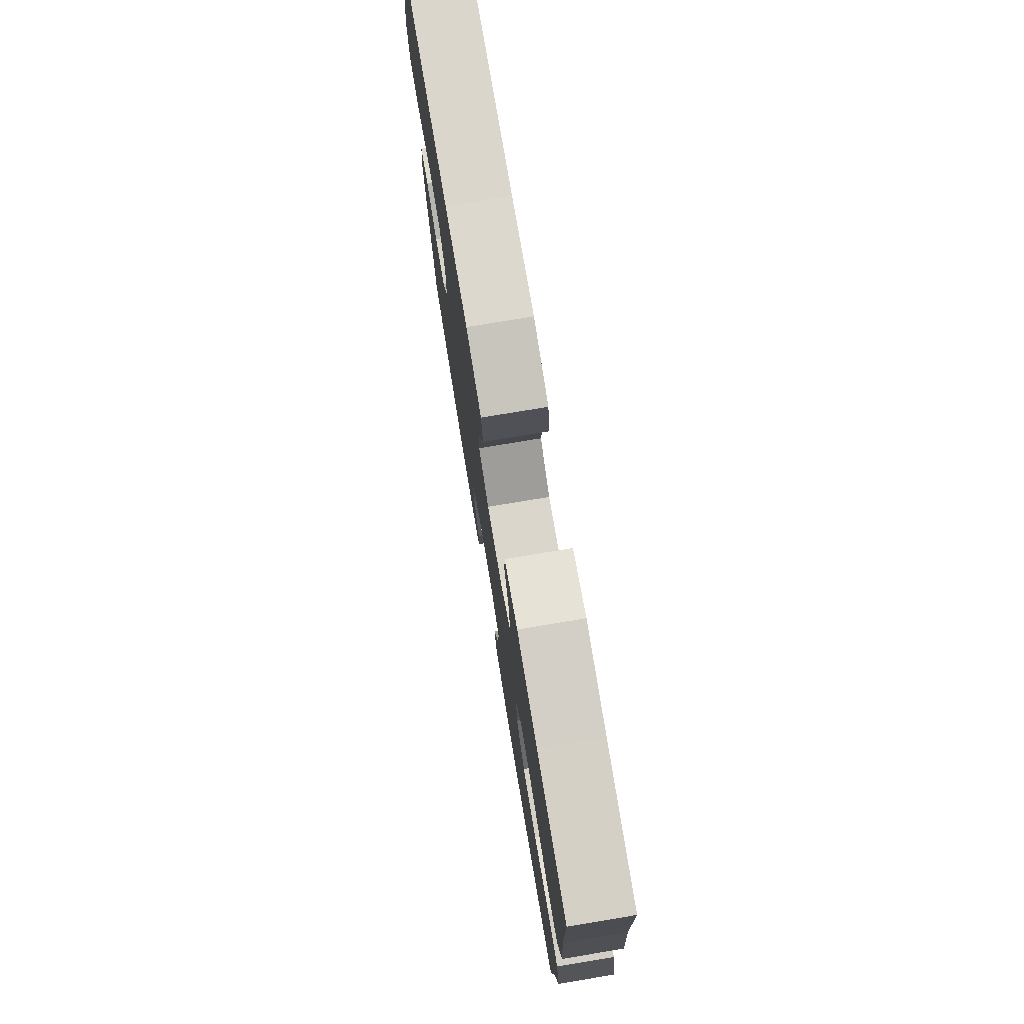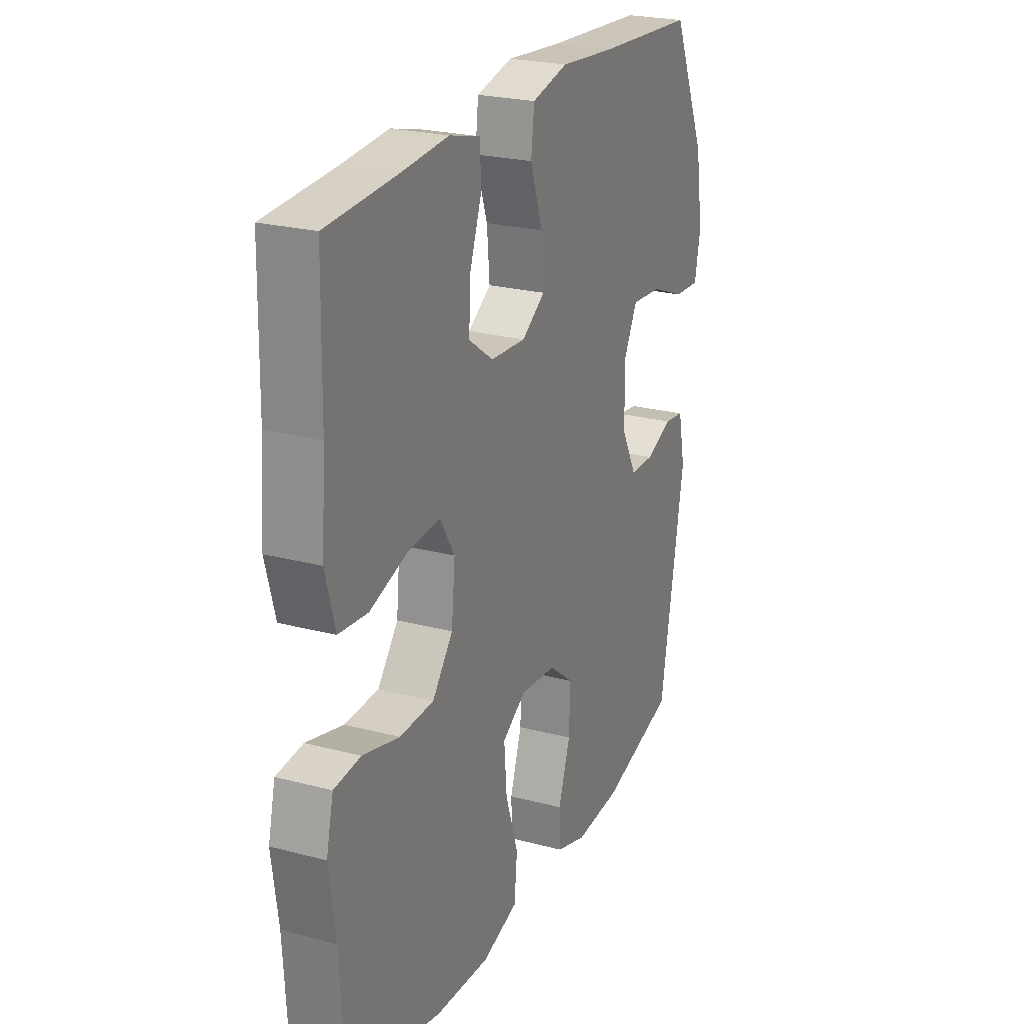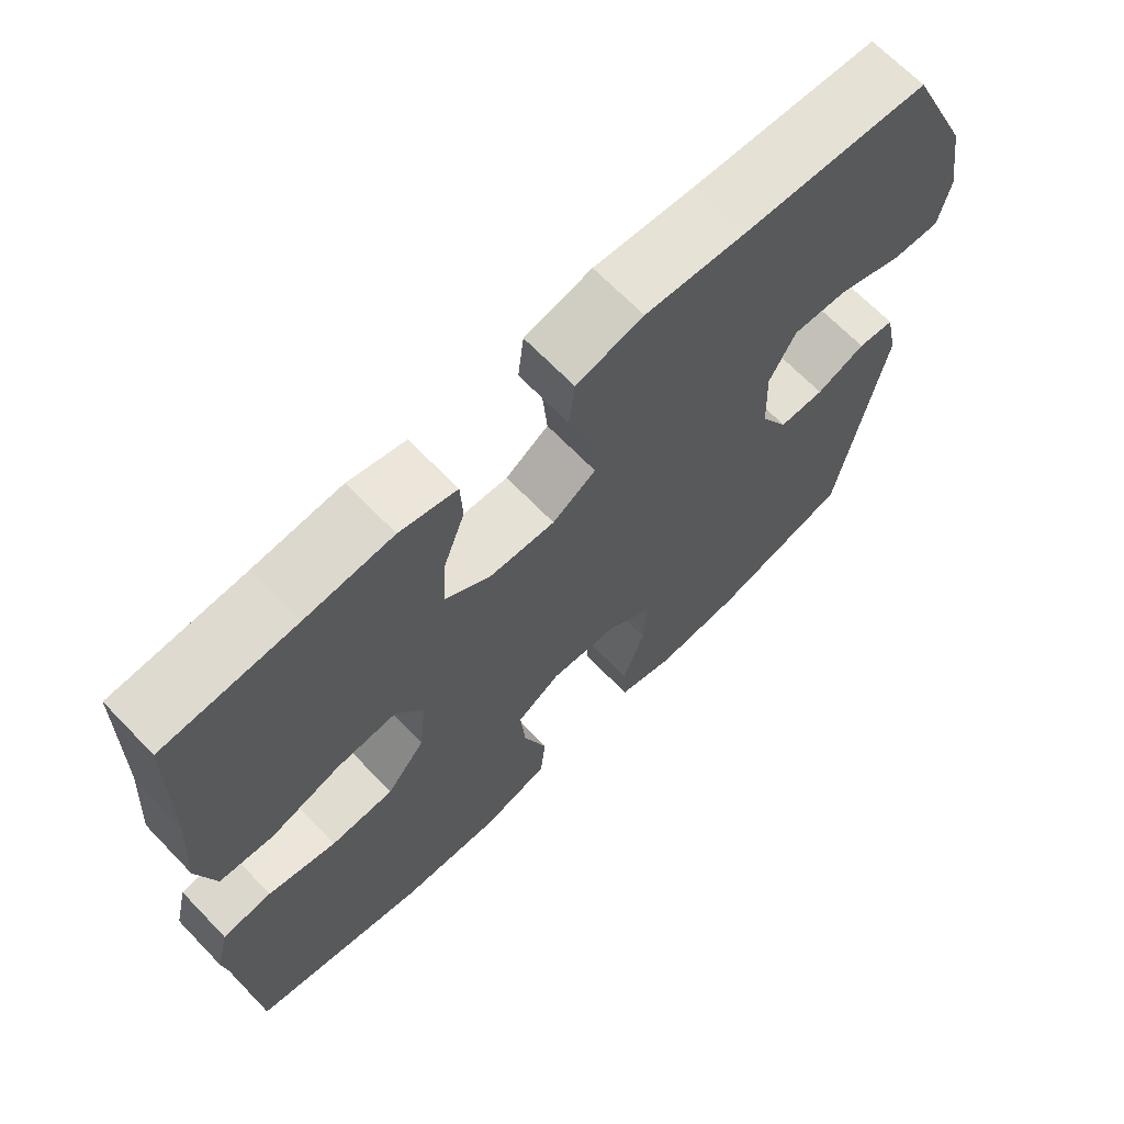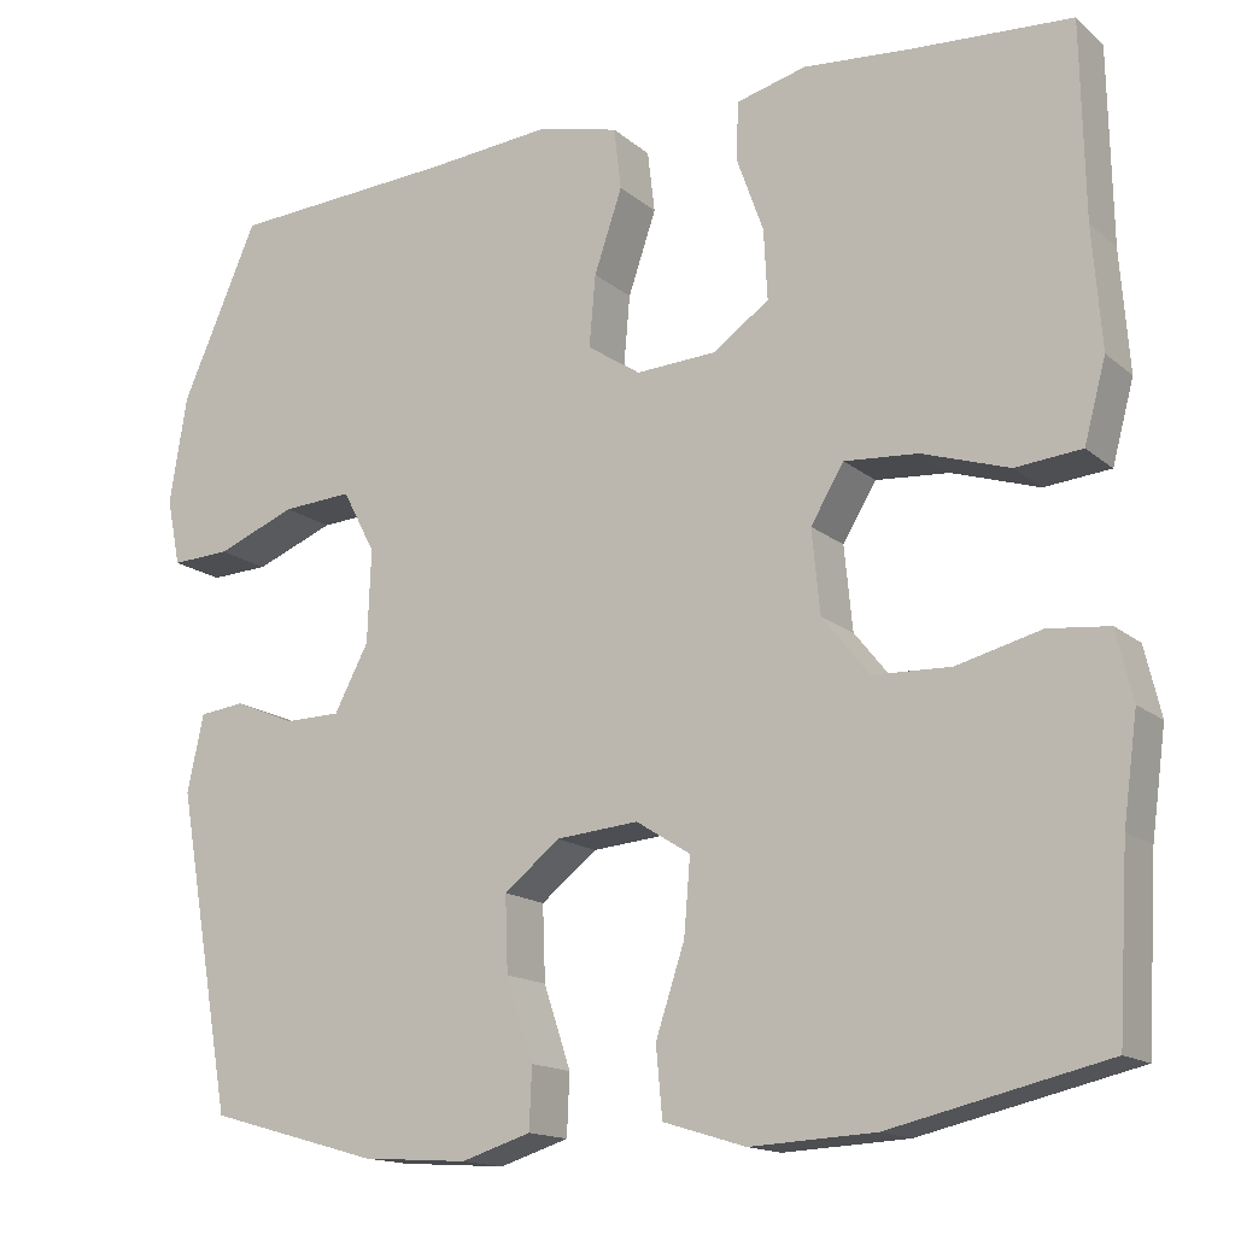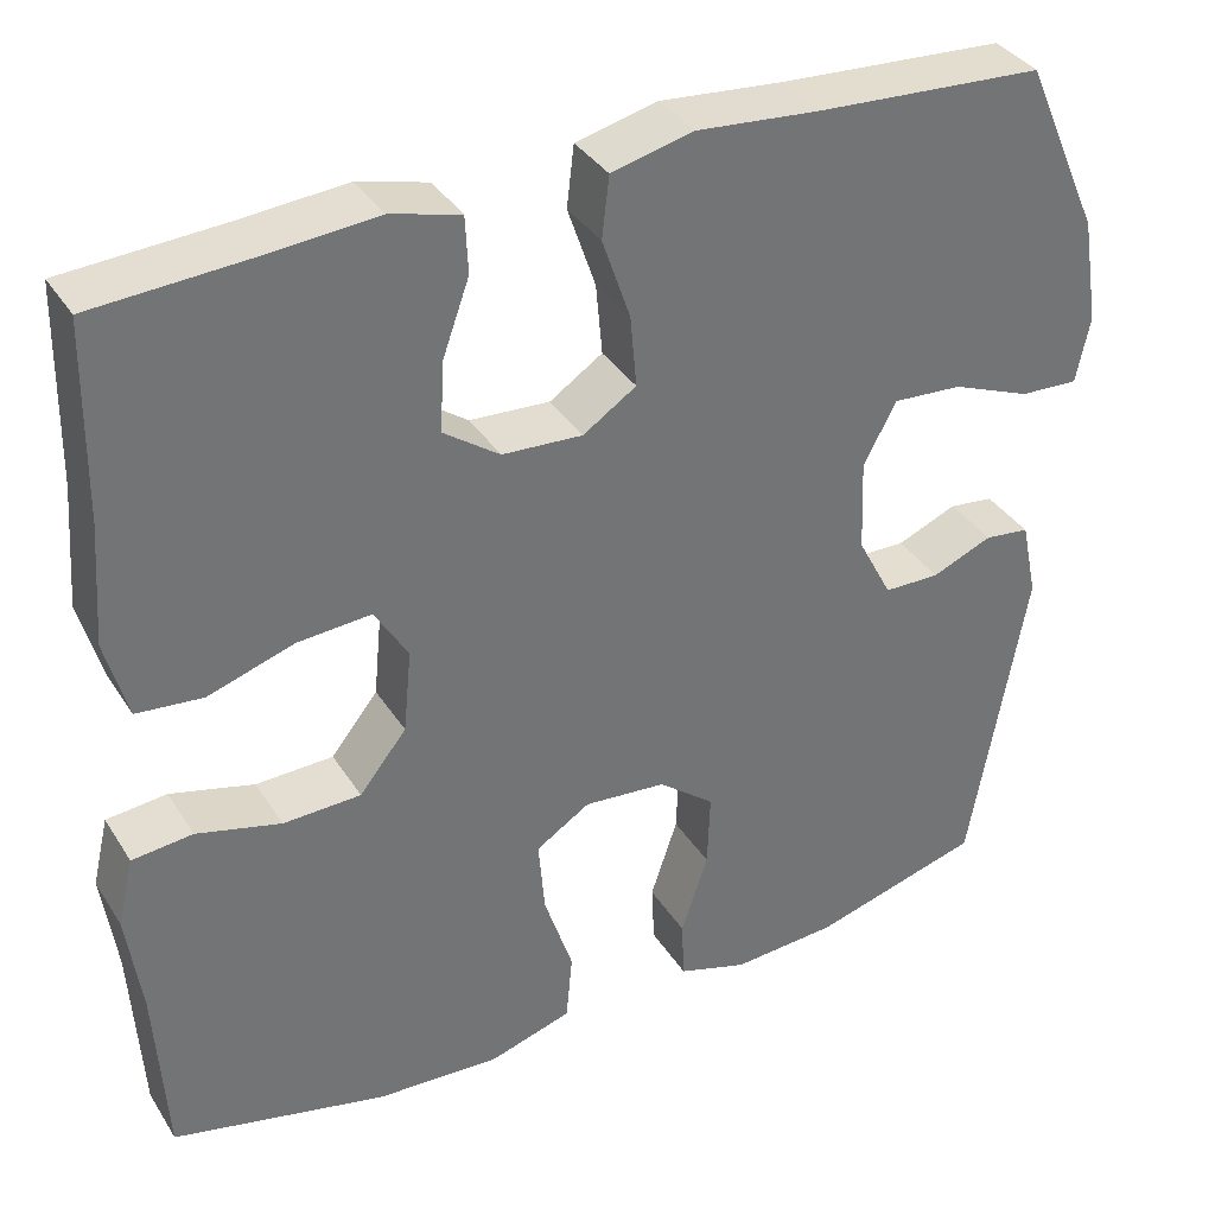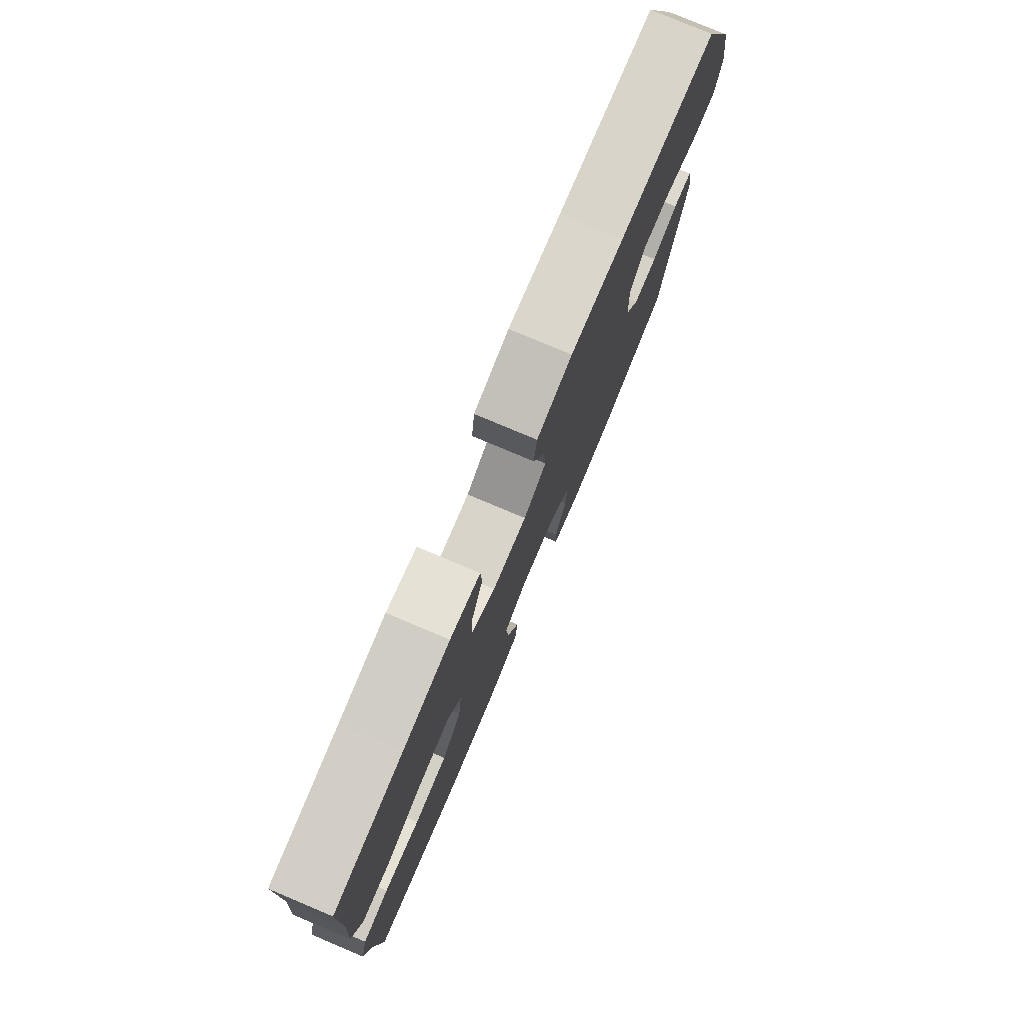
<metadata>
{"format":"obj","ext":"obj","renderer":"f3d","projection":"perspective","resolution":1024,"background":"white","views":[{"elev":76.9,"azim":-99.4,"up":"+Z"},{"elev":23.8,"azim":-66.2,"up":"+Z"},{"elev":67.6,"azim":-44.0,"up":"+Z"},{"elev":-15.3,"azim":-149.0,"up":"+Z"},{"elev":36.0,"azim":-28.4,"up":"+Z"},{"elev":78.7,"azim":-67.2,"up":"+Z"}]}
</metadata>
<code>
v -0.5 0.07 -0.5
v -0.512 0.07 -0.302
v -0.528 0.07 -0.187
v -0.51 0.07 -0.111
v -0.443 0.07 -0.104
v -0.35 0.07 -0.128
v -0.264 0.07 -0.125
v -0.212 0.07 -0.06
v -0.203 0.07 0.032
v -0.24 0.07 0.093
v -0.321 0.07 0.087
v -0.417 0.07 0.056
v -0.49 0.07 0.063
v -0.514 0.07 0.152
v -0.504 0.07 0.285
v -0.5 0.07 0.5
v -0.324 0.07 0.511
v -0.205 0.07 0.521
v -0.128 0.07 0.501
v -0.125 0.07 0.438
v -0.155 0.07 0.354
v -0.159 0.07 0.277
v -0.097 0.07 0.233
v -0.008 0.07 0.228
v 0.051 0.07 0.267
v 0.044 0.07 0.346
v 0.013 0.07 0.437
v 0.021 0.07 0.505
v 0.112 0.07 0.527
v 0.249 0.07 0.515
v 0.5 0.07 0.5
v 0.585 0.07 0.307
v 0.604 0.07 0.189
v 0.589 0.07 0.115
v 0.524 0.07 0.118
v 0.436 0.07 0.153
v 0.359 0.07 0.158
v 0.323 0.07 0.089
v 0.327 0.07 -0.013
v 0.365 0.07 -0.085
v 0.427 0.07 -0.086
v 0.494 0.07 -0.058
v 0.544 0.07 -0.064
v 0.562 0.07 -0.149
v 0.5 0.07 -0.5
v 0.312 0.07 -0.553
v 0.195 0.07 -0.561
v 0.118 0.07 -0.537
v 0.115 0.07 -0.47
v 0.145 0.07 -0.38
v 0.148 0.07 -0.297
v 0.086 0.07 -0.248
v -0.005 0.07 -0.24
v -0.065 0.07 -0.278
v -0.058 0.07 -0.361
v -0.026 0.07 -0.458
v -0.033 0.07 -0.534
v -0.124 0.07 -0.562
v -0.262 0.07 -0.555
v -0.5 0 -0.5
v -0.512 0 -0.302
v -0.528 0 -0.187
v -0.51 0 -0.111
v -0.443 0 -0.104
v -0.35 0 -0.128
v -0.264 0 -0.125
v -0.212 0 -0.06
v -0.203 0 0.032
v -0.24 0 0.093
v -0.321 0 0.087
v -0.417 0 0.056
v -0.49 0 0.063
v -0.514 0 0.152
v -0.504 0 0.285
v -0.5 0 0.5
v -0.324 0 0.511
v -0.205 0 0.521
v -0.128 0 0.501
v -0.125 0 0.438
v -0.155 0 0.354
v -0.159 0 0.277
v -0.097 0 0.233
v -0.008 0 0.228
v 0.051 0 0.267
v 0.044 0 0.346
v 0.013 0 0.437
v 0.021 0 0.505
v 0.112 0 0.527
v 0.249 0 0.515
v 0.5 0 0.5
v 0.585 0 0.307
v 0.604 0 0.189
v 0.589 0 0.115
v 0.524 0 0.118
v 0.436 0 0.153
v 0.359 0 0.158
v 0.323 0 0.089
v 0.327 0 -0.013
v 0.365 0 -0.085
v 0.427 0 -0.086
v 0.494 0 -0.058
v 0.544 0 -0.064
v 0.562 0 -0.149
v 0.5 0 -0.5
v 0.312 0 -0.553
v 0.195 0 -0.561
v 0.118 0 -0.537
v 0.115 0 -0.47
v 0.145 0 -0.38
v 0.148 0 -0.297
v 0.086 0 -0.248
v -0.005 0 -0.24
v -0.065 0 -0.278
v -0.058 0 -0.361
v -0.026 0 -0.458
v -0.033 0 -0.534
v -0.124 0 -0.562
v -0.262 0 -0.555
f 59 1 2
f 58 59 2
f 57 58 2
f 56 57 2
f 55 56 2
f 4 5 6
f 3 4 6
f 2 3 6
f 55 2 6
f 54 55 6
f 53 54 6 7
f 52 53 7 8
f 48 49 50
f 47 48 50
f 46 47 50
f 45 46 50
f 44 45 50
f 43 44 50
f 42 43 50
f 41 42 50
f 40 41 50 51
f 39 40 51 52
f 34 35 36
f 33 34 36
f 32 33 36
f 31 32 36
f 30 31 36
f 30 36 37
f 29 30 37
f 28 29 37
f 27 28 37
f 26 27 37
f 25 26 37 38
f 19 20 21
f 18 19 21
f 17 18 21
f 17 21 22
f 16 17 22
f 15 16 22
f 15 22 23
f 14 15 23
f 13 14 23
f 12 13 23
f 11 12 23
f 52 8 9
f 39 52 9
f 38 39 9
f 25 38 9
f 24 25 9
f 23 24 9 10
f 10 11 23
f 61 60 118
f 61 118 117
f 61 117 116
f 61 116 115
f 61 115 114
f 65 64 63
f 65 63 62
f 65 62 61
f 65 61 114
f 65 114 113
f 66 65 113 112
f 67 66 112 111
f 109 108 107
f 109 107 106
f 109 106 105
f 109 105 104
f 109 104 103
f 109 103 102
f 109 102 101
f 109 101 100
f 110 109 100 99
f 111 110 99 98
f 95 94 93
f 95 93 92
f 95 92 91
f 95 91 90
f 95 90 89
f 96 95 89
f 96 89 88
f 96 88 87
f 96 87 86
f 96 86 85
f 97 96 85 84
f 80 79 78
f 80 78 77
f 80 77 76
f 81 80 76
f 81 76 75
f 81 75 74
f 82 81 74
f 82 74 73
f 82 73 72
f 82 72 71
f 82 71 70
f 68 67 111
f 68 111 98
f 68 98 97
f 68 97 84
f 68 84 83
f 69 68 83 82
f 82 70 69
f 1 60 61 2
f 2 61 62 3
f 3 62 63 4
f 4 63 64 5
f 5 64 65 6
f 6 65 66 7
f 7 66 67 8
f 8 67 68 9
f 9 68 69 10
f 10 69 70 11
f 11 70 71 12
f 12 71 72 13
f 13 72 73 14
f 14 73 74 15
f 15 74 75 16
f 16 75 76 17
f 17 76 77 18
f 18 77 78 19
f 19 78 79 20
f 20 79 80 21
f 21 80 81 22
f 22 81 82 23
f 23 82 83 24
f 24 83 84 25
f 25 84 85 26
f 26 85 86 27
f 27 86 87 28
f 28 87 88 29
f 29 88 89 30
f 30 89 90 31
f 31 90 91 32
f 32 91 92 33
f 33 92 93 34
f 34 93 94 35
f 35 94 95 36
f 36 95 96 37
f 37 96 97 38
f 38 97 98 39
f 39 98 99 40
f 40 99 100 41
f 41 100 101 42
f 42 101 102 43
f 43 102 103 44
f 44 103 104 45
f 45 104 105 46
f 46 105 106 47
f 47 106 107 48
f 48 107 108 49
f 49 108 109 50
f 50 109 110 51
f 51 110 111 52
f 52 111 112 53
f 53 112 113 54
f 54 113 114 55
f 55 114 115 56
f 56 115 116 57
f 57 116 117 58
f 58 117 118 59
f 59 118 60 1

</code>
